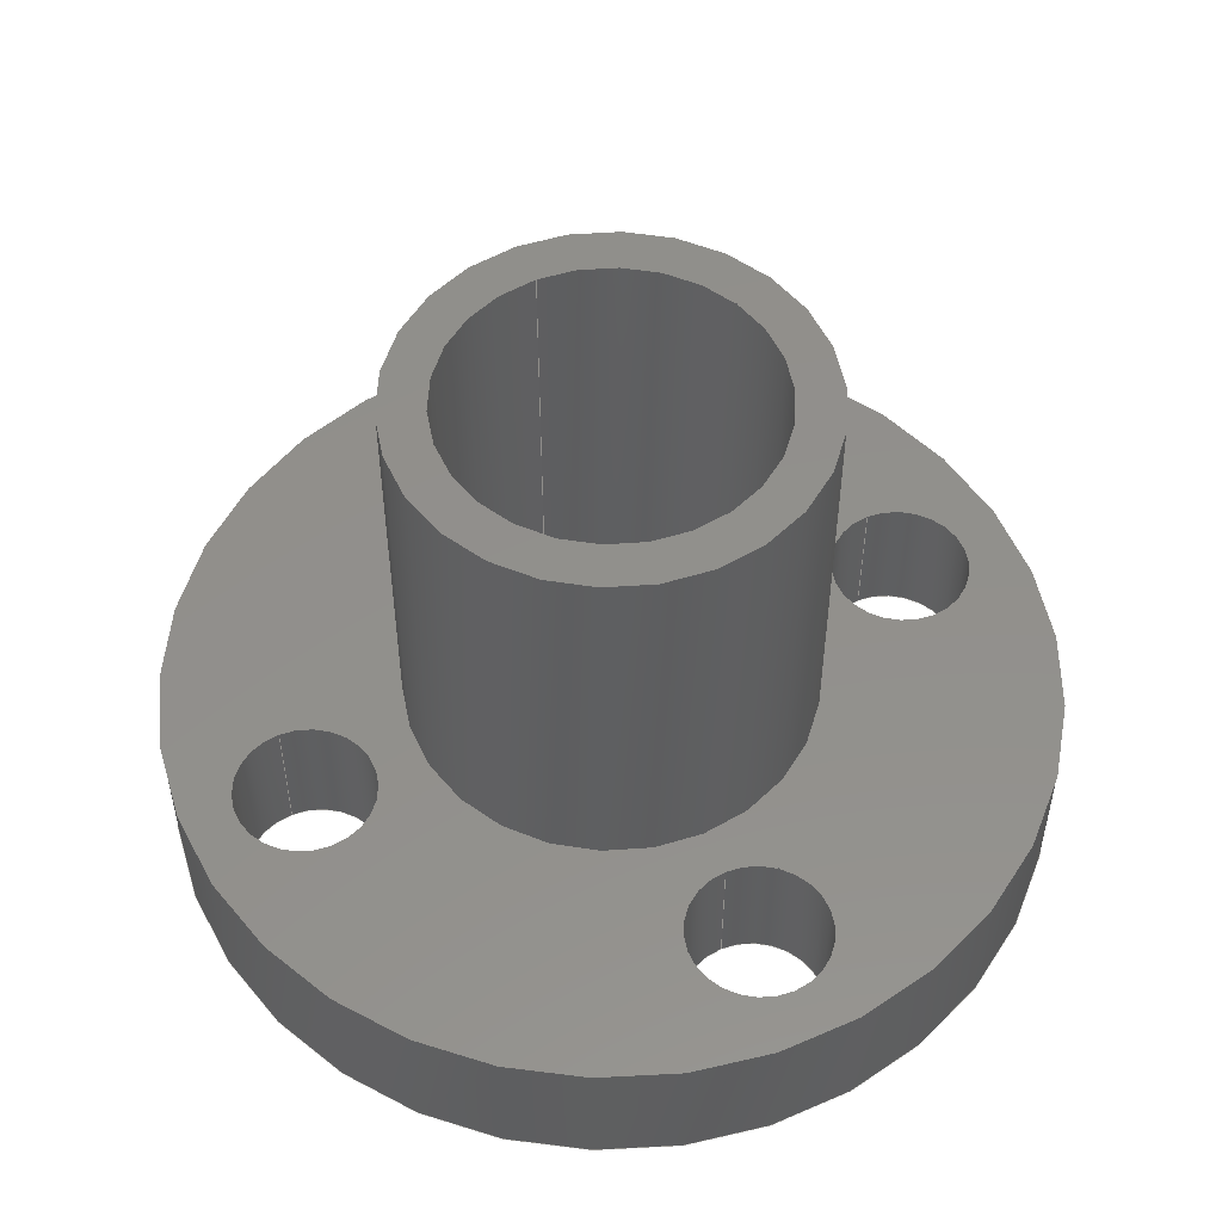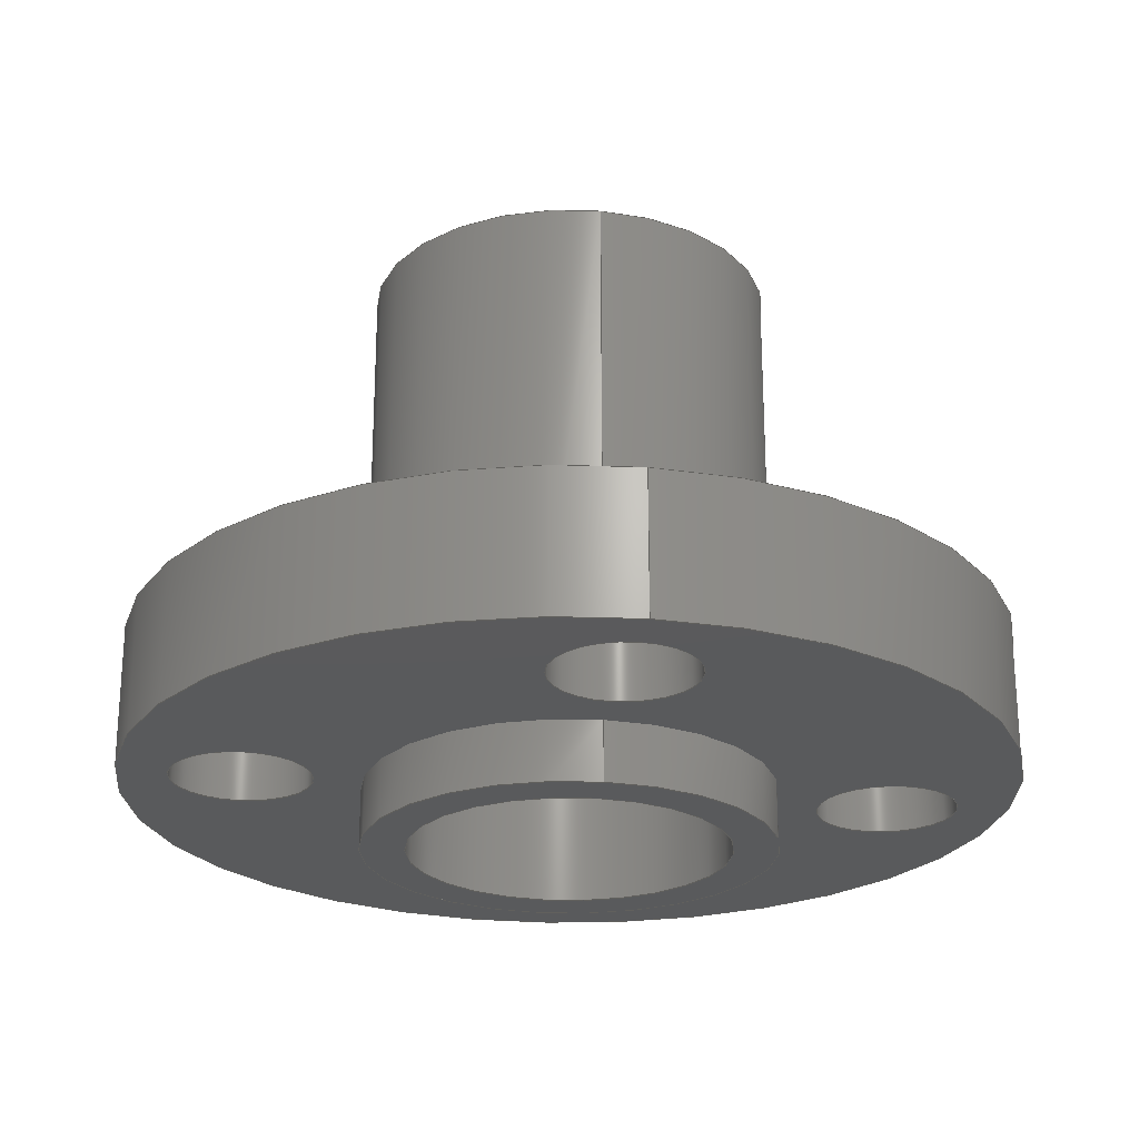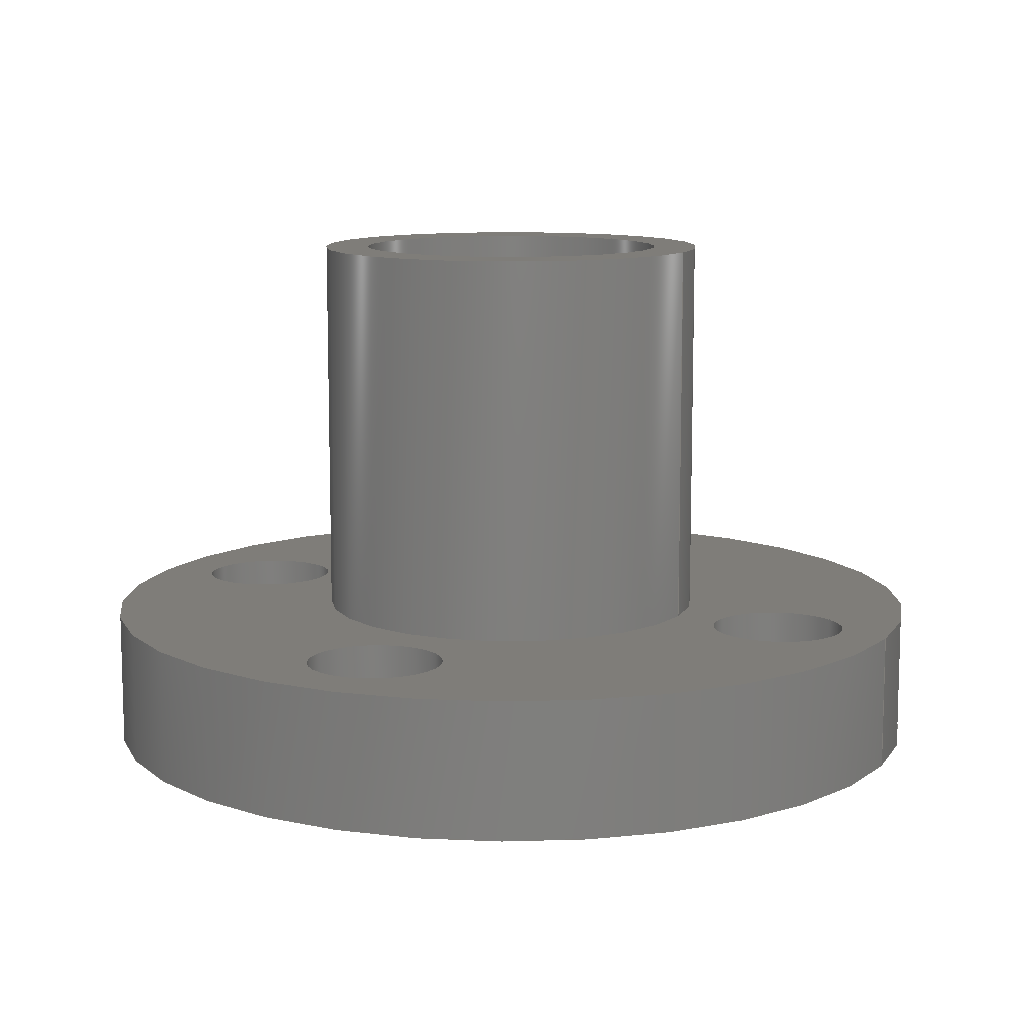
<metadata>
{"format":"step","ext":"step","renderer":"f3d","projection":"perspective","resolution":1024,"background":"white","views":[{"elev":52.6,"azim":65.0,"up":"+Z"},{"elev":-24.2,"azim":-98.7,"up":"+Z"},{"elev":10.8,"azim":-154.3,"up":"+Z"}]}
</metadata>
<code>
ISO-10303-21;
DATA;
#1=MECHANICAL_DESIGN_GEOMETRIC_PRESENTATION_REPRESENTATION('',(#4),#362);
#2=SHAPE_REPRESENTATION_RELATIONSHIP('SRR','None',#369,#3);
#3=ADVANCED_BREP_SHAPE_REPRESENTATION('',(#5),#361);
#4=STYLED_ITEM('',(#378),#5);
#5=MANIFOLD_SOLID_BREP('Body1',#198);
#6=FACE_BOUND('',#36,.T.);
#7=FACE_BOUND('',#38,.T.);
#8=FACE_BOUND('',#39,.T.);
#9=FACE_BOUND('',#40,.T.);
#10=FACE_BOUND('',#41,.T.);
#11=FACE_BOUND('',#42,.T.);
#12=FACE_BOUND('',#49,.T.);
#13=FACE_BOUND('',#50,.T.);
#14=FACE_BOUND('',#51,.T.);
#15=FACE_BOUND('',#52,.T.);
#16=FACE_BOUND('',#53,.T.);
#17=FACE_BOUND('',#57,.T.);
#18=PLANE('',#215);
#19=PLANE('',#217);
#20=PLANE('',#234);
#21=PLANE('',#239);
#22=FACE_OUTER_BOUND('',#34,.T.);
#23=FACE_OUTER_BOUND('',#35,.T.);
#24=FACE_OUTER_BOUND('',#37,.T.);
#25=FACE_OUTER_BOUND('',#43,.T.);
#26=FACE_OUTER_BOUND('',#44,.T.);
#27=FACE_OUTER_BOUND('',#45,.T.);
#28=FACE_OUTER_BOUND('',#46,.T.);
#29=FACE_OUTER_BOUND('',#47,.T.);
#30=FACE_OUTER_BOUND('',#48,.T.);
#31=FACE_OUTER_BOUND('',#54,.T.);
#32=FACE_OUTER_BOUND('',#55,.T.);
#33=FACE_OUTER_BOUND('',#56,.T.);
#34=EDGE_LOOP('',(#130,#131,#132,#133));
#35=EDGE_LOOP('',(#134));
#36=EDGE_LOOP('',(#135));
#37=EDGE_LOOP('',(#136));
#38=EDGE_LOOP('',(#137));
#39=EDGE_LOOP('',(#138));
#40=EDGE_LOOP('',(#139));
#41=EDGE_LOOP('',(#140));
#42=EDGE_LOOP('',(#141));
#43=EDGE_LOOP('',(#142,#143,#144,#145));
#44=EDGE_LOOP('',(#146,#147,#148,#149));
#45=EDGE_LOOP('',(#150,#151,#152,#153));
#46=EDGE_LOOP('',(#154,#155,#156,#157));
#47=EDGE_LOOP('',(#158,#159,#160,#161));
#48=EDGE_LOOP('',(#162));
#49=EDGE_LOOP('',(#163));
#50=EDGE_LOOP('',(#164));
#51=EDGE_LOOP('',(#165));
#52=EDGE_LOOP('',(#166));
#53=EDGE_LOOP('',(#167));
#54=EDGE_LOOP('',(#168,#169,#170,#171));
#55=EDGE_LOOP('',(#172,#173,#174,#175));
#56=EDGE_LOOP('',(#176));
#57=EDGE_LOOP('',(#177));
#58=LINE('',#311,#66);
#59=LINE('',#332,#67);
#60=LINE('',#336,#68);
#61=LINE('',#340,#69);
#62=LINE('',#344,#70);
#63=LINE('',#348,#71);
#64=LINE('',#353,#72);
#65=LINE('',#357,#73);
#66=VECTOR('',#246,5.1);
#67=VECTOR('',#271,1.75);
#68=VECTOR('',#276,1.75);
#69=VECTOR('',#281,1.75);
#70=VECTOR('',#286,1.75);
#71=VECTOR('',#291,11);
#72=VECTOR('',#298,4);
#73=VECTOR('',#303,5.1);
#74=CIRCLE('',#213,5.1);
#75=CIRCLE('',#214,5.1);
#76=CIRCLE('',#216,4);
#77=CIRCLE('',#218,11);
#78=CIRCLE('',#219,1.75);
#79=CIRCLE('',#220,1.75);
#80=CIRCLE('',#221,1.75);
#81=CIRCLE('',#222,1.75);
#82=CIRCLE('',#223,5.1);
#83=CIRCLE('',#225,1.75);
#84=CIRCLE('',#227,1.75);
#85=CIRCLE('',#229,1.75);
#86=CIRCLE('',#231,1.75);
#87=CIRCLE('',#233,11);
#88=CIRCLE('',#236,4);
#89=CIRCLE('',#238,5.1);
#90=VERTEX_POINT('',#308);
#91=VERTEX_POINT('',#310);
#92=VERTEX_POINT('',#314);
#93=VERTEX_POINT('',#317);
#94=VERTEX_POINT('',#319);
#95=VERTEX_POINT('',#321);
#96=VERTEX_POINT('',#323);
#97=VERTEX_POINT('',#325);
#98=VERTEX_POINT('',#327);
#99=VERTEX_POINT('',#330);
#100=VERTEX_POINT('',#334);
#101=VERTEX_POINT('',#338);
#102=VERTEX_POINT('',#342);
#103=VERTEX_POINT('',#346);
#104=VERTEX_POINT('',#351);
#105=VERTEX_POINT('',#355);
#106=EDGE_CURVE('',#90,#90,#74,.T.);
#107=EDGE_CURVE('',#90,#91,#58,.T.);
#108=EDGE_CURVE('',#91,#91,#75,.T.);
#109=EDGE_CURVE('',#92,#92,#76,.T.);
#110=EDGE_CURVE('',#93,#93,#77,.T.);
#111=EDGE_CURVE('',#94,#94,#78,.T.);
#112=EDGE_CURVE('',#95,#95,#79,.T.);
#113=EDGE_CURVE('',#96,#96,#80,.T.);
#114=EDGE_CURVE('',#97,#97,#81,.T.);
#115=EDGE_CURVE('',#98,#98,#82,.T.);
#116=EDGE_CURVE('',#99,#99,#83,.T.);
#117=EDGE_CURVE('',#99,#94,#59,.T.);
#118=EDGE_CURVE('',#100,#100,#84,.T.);
#119=EDGE_CURVE('',#100,#95,#60,.T.);
#120=EDGE_CURVE('',#101,#101,#85,.T.);
#121=EDGE_CURVE('',#101,#96,#61,.T.);
#122=EDGE_CURVE('',#102,#102,#86,.T.);
#123=EDGE_CURVE('',#102,#97,#62,.T.);
#124=EDGE_CURVE('',#103,#103,#87,.T.);
#125=EDGE_CURVE('',#103,#93,#63,.T.);
#126=EDGE_CURVE('',#104,#104,#88,.T.);
#127=EDGE_CURVE('',#104,#92,#64,.T.);
#128=EDGE_CURVE('',#105,#105,#89,.T.);
#129=EDGE_CURVE('',#105,#98,#65,.T.);
#130=ORIENTED_EDGE('',*,*,#106,.F.);
#131=ORIENTED_EDGE('',*,*,#107,.T.);
#132=ORIENTED_EDGE('',*,*,#108,.F.);
#133=ORIENTED_EDGE('',*,*,#107,.F.);
#134=ORIENTED_EDGE('',*,*,#106,.T.);
#135=ORIENTED_EDGE('',*,*,#109,.T.);
#136=ORIENTED_EDGE('',*,*,#110,.F.);
#137=ORIENTED_EDGE('',*,*,#111,.F.);
#138=ORIENTED_EDGE('',*,*,#112,.F.);
#139=ORIENTED_EDGE('',*,*,#113,.F.);
#140=ORIENTED_EDGE('',*,*,#114,.F.);
#141=ORIENTED_EDGE('',*,*,#115,.T.);
#142=ORIENTED_EDGE('',*,*,#116,.F.);
#143=ORIENTED_EDGE('',*,*,#117,.T.);
#144=ORIENTED_EDGE('',*,*,#111,.T.);
#145=ORIENTED_EDGE('',*,*,#117,.F.);
#146=ORIENTED_EDGE('',*,*,#118,.F.);
#147=ORIENTED_EDGE('',*,*,#119,.T.);
#148=ORIENTED_EDGE('',*,*,#112,.T.);
#149=ORIENTED_EDGE('',*,*,#119,.F.);
#150=ORIENTED_EDGE('',*,*,#120,.F.);
#151=ORIENTED_EDGE('',*,*,#121,.T.);
#152=ORIENTED_EDGE('',*,*,#113,.T.);
#153=ORIENTED_EDGE('',*,*,#121,.F.);
#154=ORIENTED_EDGE('',*,*,#122,.F.);
#155=ORIENTED_EDGE('',*,*,#123,.T.);
#156=ORIENTED_EDGE('',*,*,#114,.T.);
#157=ORIENTED_EDGE('',*,*,#123,.F.);
#158=ORIENTED_EDGE('',*,*,#124,.F.);
#159=ORIENTED_EDGE('',*,*,#125,.T.);
#160=ORIENTED_EDGE('',*,*,#110,.T.);
#161=ORIENTED_EDGE('',*,*,#125,.F.);
#162=ORIENTED_EDGE('',*,*,#124,.T.);
#163=ORIENTED_EDGE('',*,*,#108,.T.);
#164=ORIENTED_EDGE('',*,*,#122,.T.);
#165=ORIENTED_EDGE('',*,*,#120,.T.);
#166=ORIENTED_EDGE('',*,*,#118,.T.);
#167=ORIENTED_EDGE('',*,*,#116,.T.);
#168=ORIENTED_EDGE('',*,*,#126,.F.);
#169=ORIENTED_EDGE('',*,*,#127,.T.);
#170=ORIENTED_EDGE('',*,*,#109,.F.);
#171=ORIENTED_EDGE('',*,*,#127,.F.);
#172=ORIENTED_EDGE('',*,*,#128,.F.);
#173=ORIENTED_EDGE('',*,*,#129,.T.);
#174=ORIENTED_EDGE('',*,*,#115,.F.);
#175=ORIENTED_EDGE('',*,*,#129,.F.);
#176=ORIENTED_EDGE('',*,*,#128,.T.);
#177=ORIENTED_EDGE('',*,*,#126,.T.);
#178=CYLINDRICAL_SURFACE('',#212,5.1);
#179=CYLINDRICAL_SURFACE('',#224,1.75);
#180=CYLINDRICAL_SURFACE('',#226,1.75);
#181=CYLINDRICAL_SURFACE('',#228,1.75);
#182=CYLINDRICAL_SURFACE('',#230,1.75);
#183=CYLINDRICAL_SURFACE('',#232,11);
#184=CYLINDRICAL_SURFACE('',#235,4);
#185=CYLINDRICAL_SURFACE('',#237,5.1);
#186=ADVANCED_FACE('',(#22),#178,.T.);
#187=ADVANCED_FACE('',(#23,#6),#18,.T.);
#188=ADVANCED_FACE('',(#24,#7,#8,#9,#10,#11),#19,.F.);
#189=ADVANCED_FACE('',(#25),#179,.F.);
#190=ADVANCED_FACE('',(#26),#180,.F.);
#191=ADVANCED_FACE('',(#27),#181,.F.);
#192=ADVANCED_FACE('',(#28),#182,.F.);
#193=ADVANCED_FACE('',(#29),#183,.T.);
#194=ADVANCED_FACE('',(#30,#12,#13,#14,#15,#16),#20,.T.);
#195=ADVANCED_FACE('',(#31),#184,.F.);
#196=ADVANCED_FACE('',(#32),#185,.T.);
#197=ADVANCED_FACE('',(#33,#17),#21,.F.);
#198=CLOSED_SHELL('',(#186,#187,#188,#189,#190,#191,#192,#193,#194,#195,
#196,#197));
#199=DERIVED_UNIT_ELEMENT(#201,1);
#200=DERIVED_UNIT_ELEMENT(#364,-3);
#201=(
MASS_UNIT()
NAMED_UNIT(*)
SI_UNIT(.KILO.,.GRAM.)
);
#202=DERIVED_UNIT((#199,#200));
#203=MEASURE_REPRESENTATION_ITEM('density measure',
POSITIVE_RATIO_MEASURE(7850),#202);
#204=PROPERTY_DEFINITION_REPRESENTATION(#209,#206);
#205=PROPERTY_DEFINITION_REPRESENTATION(#210,#207);
#206=REPRESENTATION('material name',(#208),#361);
#207=REPRESENTATION('density',(#203),#361);
#208=DESCRIPTIVE_REPRESENTATION_ITEM('Steel','Steel');
#209=PROPERTY_DEFINITION('material property','material name',#371);
#210=PROPERTY_DEFINITION('material property','density of part',#371);
#211=AXIS2_PLACEMENT_3D('',#306,#240,#241);
#212=AXIS2_PLACEMENT_3D('',#307,#242,#243);
#213=AXIS2_PLACEMENT_3D('',#309,#244,#245);
#214=AXIS2_PLACEMENT_3D('',#312,#247,#248);
#215=AXIS2_PLACEMENT_3D('',#313,#249,#250);
#216=AXIS2_PLACEMENT_3D('',#315,#251,#252);
#217=AXIS2_PLACEMENT_3D('',#316,#253,#254);
#218=AXIS2_PLACEMENT_3D('',#318,#255,#256);
#219=AXIS2_PLACEMENT_3D('',#320,#257,#258);
#220=AXIS2_PLACEMENT_3D('',#322,#259,#260);
#221=AXIS2_PLACEMENT_3D('',#324,#261,#262);
#222=AXIS2_PLACEMENT_3D('',#326,#263,#264);
#223=AXIS2_PLACEMENT_3D('',#328,#265,#266);
#224=AXIS2_PLACEMENT_3D('',#329,#267,#268);
#225=AXIS2_PLACEMENT_3D('',#331,#269,#270);
#226=AXIS2_PLACEMENT_3D('',#333,#272,#273);
#227=AXIS2_PLACEMENT_3D('',#335,#274,#275);
#228=AXIS2_PLACEMENT_3D('',#337,#277,#278);
#229=AXIS2_PLACEMENT_3D('',#339,#279,#280);
#230=AXIS2_PLACEMENT_3D('',#341,#282,#283);
#231=AXIS2_PLACEMENT_3D('',#343,#284,#285);
#232=AXIS2_PLACEMENT_3D('',#345,#287,#288);
#233=AXIS2_PLACEMENT_3D('',#347,#289,#290);
#234=AXIS2_PLACEMENT_3D('',#349,#292,#293);
#235=AXIS2_PLACEMENT_3D('',#350,#294,#295);
#236=AXIS2_PLACEMENT_3D('',#352,#296,#297);
#237=AXIS2_PLACEMENT_3D('',#354,#299,#300);
#238=AXIS2_PLACEMENT_3D('',#356,#301,#302);
#239=AXIS2_PLACEMENT_3D('',#358,#304,#305);
#240=DIRECTION('axis',(0,0,1));
#241=DIRECTION('refdir',(1,0,0));
#242=DIRECTION('center_axis',(0,0,1));
#243=DIRECTION('ref_axis',(1,0,0));
#244=DIRECTION('center_axis',(0,0,1));
#245=DIRECTION('ref_axis',(1,0,0));
#246=DIRECTION('',(0,0,-1));
#247=DIRECTION('center_axis',(0,0,-1));
#248=DIRECTION('ref_axis',(1,0,0));
#249=DIRECTION('center_axis',(0,0,1));
#250=DIRECTION('ref_axis',(1,0,0));
#251=DIRECTION('center_axis',(0,0,-1));
#252=DIRECTION('ref_axis',(1,0,0));
#253=DIRECTION('center_axis',(0,0,1));
#254=DIRECTION('ref_axis',(1,0,0));
#255=DIRECTION('center_axis',(0,0,1));
#256=DIRECTION('ref_axis',(1,0,0));
#257=DIRECTION('center_axis',(0,0,-1));
#258=DIRECTION('ref_axis',(1,0,0));
#259=DIRECTION('center_axis',(0,0,-1));
#260=DIRECTION('ref_axis',(1,0,0));
#261=DIRECTION('center_axis',(0,0,-1));
#262=DIRECTION('ref_axis',(1,0,0));
#263=DIRECTION('center_axis',(0,0,-1));
#264=DIRECTION('ref_axis',(1,0,0));
#265=DIRECTION('center_axis',(0,0,1));
#266=DIRECTION('ref_axis',(1,0,0));
#267=DIRECTION('center_axis',(0,0,1));
#268=DIRECTION('ref_axis',(1,0,0));
#269=DIRECTION('center_axis',(0,0,-1));
#270=DIRECTION('ref_axis',(1,0,0));
#271=DIRECTION('',(0,0,-1));
#272=DIRECTION('center_axis',(0,0,1));
#273=DIRECTION('ref_axis',(1,0,0));
#274=DIRECTION('center_axis',(0,0,-1));
#275=DIRECTION('ref_axis',(1,0,0));
#276=DIRECTION('',(0,0,-1));
#277=DIRECTION('center_axis',(0,0,1));
#278=DIRECTION('ref_axis',(1,0,0));
#279=DIRECTION('center_axis',(0,0,-1));
#280=DIRECTION('ref_axis',(1,0,0));
#281=DIRECTION('',(0,0,-1));
#282=DIRECTION('center_axis',(0,0,1));
#283=DIRECTION('ref_axis',(1,0,0));
#284=DIRECTION('center_axis',(0,0,-1));
#285=DIRECTION('ref_axis',(1,0,0));
#286=DIRECTION('',(0,0,-1));
#287=DIRECTION('center_axis',(0,0,1));
#288=DIRECTION('ref_axis',(1,0,0));
#289=DIRECTION('center_axis',(0,0,1));
#290=DIRECTION('ref_axis',(1,0,0));
#291=DIRECTION('',(0,0,-1));
#292=DIRECTION('center_axis',(0,0,1));
#293=DIRECTION('ref_axis',(1,0,0));
#294=DIRECTION('center_axis',(0,0,-1));
#295=DIRECTION('ref_axis',(1,0,0));
#296=DIRECTION('center_axis',(0,0,1));
#297=DIRECTION('ref_axis',(1,0,0));
#298=DIRECTION('',(0,0,1));
#299=DIRECTION('center_axis',(0,0,-1));
#300=DIRECTION('ref_axis',(1,0,0));
#301=DIRECTION('center_axis',(0,0,-1));
#302=DIRECTION('ref_axis',(1,0,0));
#303=DIRECTION('',(0,0,1));
#304=DIRECTION('center_axis',(0,0,1));
#305=DIRECTION('ref_axis',(1,0,0));
#306=CARTESIAN_POINT('',(0,0,0));
#307=CARTESIAN_POINT('Origin',(0,0,-1.5));
#308=CARTESIAN_POINT('',(-5.1,-6.246e-16,13.5));
#309=CARTESIAN_POINT('Origin',(0,0,13.5));
#310=CARTESIAN_POINT('',(-5.1,6.246e-16,3.5));
#311=CARTESIAN_POINT('',(-5.1,-6.246e-16,-1.5));
#312=CARTESIAN_POINT('Origin',(0,0,3.5));
#313=CARTESIAN_POINT('Origin',(0,0,13.5));
#314=CARTESIAN_POINT('',(-4,-4.899e-16,13.5));
#315=CARTESIAN_POINT('Origin',(0,0,13.5));
#316=CARTESIAN_POINT('Origin',(0,0,0));
#317=CARTESIAN_POINT('',(-11,-1.347e-15,0));
#318=CARTESIAN_POINT('Origin',(0,0,0));
#319=CARTESIAN_POINT('',(-1.75,8,0));
#320=CARTESIAN_POINT('Origin',(0,8,0));
#321=CARTESIAN_POINT('',(6.25,-2.143e-16,0));
#322=CARTESIAN_POINT('Origin',(8,0,0));
#323=CARTESIAN_POINT('',(-1.75,-8,0));
#324=CARTESIAN_POINT('Origin',(0,-8,0));
#325=CARTESIAN_POINT('',(-9.75,-2.143e-16,0));
#326=CARTESIAN_POINT('Origin',(-8,0,0));
#327=CARTESIAN_POINT('',(-5.1,-6.246e-16,0));
#328=CARTESIAN_POINT('Origin',(0,0,0));
#329=CARTESIAN_POINT('Origin',(0,8,0));
#330=CARTESIAN_POINT('',(-1.75,8,3.5));
#331=CARTESIAN_POINT('Origin',(0,8,3.5));
#332=CARTESIAN_POINT('',(-1.75,8,0));
#333=CARTESIAN_POINT('Origin',(8,0,0));
#334=CARTESIAN_POINT('',(6.25,-2.143e-16,3.5));
#335=CARTESIAN_POINT('Origin',(8,0,3.5));
#336=CARTESIAN_POINT('',(6.25,-2.143e-16,0));
#337=CARTESIAN_POINT('Origin',(0,-8,0));
#338=CARTESIAN_POINT('',(-1.75,-8,3.5));
#339=CARTESIAN_POINT('Origin',(0,-8,3.5));
#340=CARTESIAN_POINT('',(-1.75,-8,0));
#341=CARTESIAN_POINT('Origin',(-8,0,0));
#342=CARTESIAN_POINT('',(-9.75,-2.143e-16,3.5));
#343=CARTESIAN_POINT('Origin',(-8,0,3.5));
#344=CARTESIAN_POINT('',(-9.75,-2.143e-16,0));
#345=CARTESIAN_POINT('Origin',(0,0,0));
#346=CARTESIAN_POINT('',(-11,-1.347e-15,3.5));
#347=CARTESIAN_POINT('Origin',(0,0,3.5));
#348=CARTESIAN_POINT('',(-11,-1.347e-15,0));
#349=CARTESIAN_POINT('Origin',(0,0,3.5));
#350=CARTESIAN_POINT('Origin',(0,0,0));
#351=CARTESIAN_POINT('',(-4,-4.899e-16,-1.5));
#352=CARTESIAN_POINT('Origin',(0,0,-1.5));
#353=CARTESIAN_POINT('',(-4,4.899e-16,0));
#354=CARTESIAN_POINT('Origin',(0,0,0));
#355=CARTESIAN_POINT('',(-5.1,-6.246e-16,-1.5));
#356=CARTESIAN_POINT('Origin',(0,0,-1.5));
#357=CARTESIAN_POINT('',(-5.1,6.246e-16,0));
#358=CARTESIAN_POINT('Origin',(0,0,-1.5));
#359=UNCERTAINTY_MEASURE_WITH_UNIT(LENGTH_MEASURE(0.01),#363,
'DISTANCE_ACCURACY_VALUE',
'Maximum model space distance between geometric entities at asserted c
onnectivities');
#360=UNCERTAINTY_MEASURE_WITH_UNIT(LENGTH_MEASURE(0.01),#363,
'DISTANCE_ACCURACY_VALUE',
'Maximum model space distance between geometric entities at asserted c
onnectivities');
#361=(
GEOMETRIC_REPRESENTATION_CONTEXT(3)
GLOBAL_UNCERTAINTY_ASSIGNED_CONTEXT((#359))
GLOBAL_UNIT_ASSIGNED_CONTEXT((#363,#365,#366))
REPRESENTATION_CONTEXT('','3D')
);
#362=(
GEOMETRIC_REPRESENTATION_CONTEXT(3)
GLOBAL_UNCERTAINTY_ASSIGNED_CONTEXT((#360))
GLOBAL_UNIT_ASSIGNED_CONTEXT((#363,#365,#366))
REPRESENTATION_CONTEXT('','3D')
);
#363=(
LENGTH_UNIT()
NAMED_UNIT(*)
SI_UNIT(.MILLI.,.METRE.)
);
#364=(
LENGTH_UNIT()
NAMED_UNIT(*)
SI_UNIT($,.METRE.)
);
#365=(
NAMED_UNIT(*)
PLANE_ANGLE_UNIT()
SI_UNIT($,.RADIAN.)
);
#366=(
NAMED_UNIT(*)
SI_UNIT($,.STERADIAN.)
SOLID_ANGLE_UNIT()
);
#367=SHAPE_DEFINITION_REPRESENTATION(#368,#369);
#368=PRODUCT_DEFINITION_SHAPE('',$,#371);
#369=SHAPE_REPRESENTATION('',(#211),#361);
#370=PRODUCT_DEFINITION_CONTEXT('part definition',#375,'design');
#371=PRODUCT_DEFINITION('Brass Circle Nut','Brass Circle Nut v1',#372,#370);
#372=PRODUCT_DEFINITION_FORMATION('',$,#377);
#373=PRODUCT_RELATED_PRODUCT_CATEGORY('Brass Circle Nut v1',
'Brass Circle Nut v1',(#377));
#374=APPLICATION_PROTOCOL_DEFINITION('international standard',
'ap242_managed_model_based_3d_engineering',2011,#375);
#375=APPLICATION_CONTEXT('Managed model based 3d engineering');
#376=PRODUCT_CONTEXT('part definition',#375,'mechanical');
#377=PRODUCT('Brass Circle Nut','Brass Circle Nut v1',$,(#376));
#378=PRESENTATION_STYLE_ASSIGNMENT((#379));
#379=SURFACE_STYLE_USAGE(.BOTH.,#380);
#380=SURFACE_SIDE_STYLE('',(#381));
#381=SURFACE_STYLE_FILL_AREA(#382);
#382=FILL_AREA_STYLE('Steel - Satin',(#383));
#383=FILL_AREA_STYLE_COLOUR('Steel - Satin',#384);
#384=COLOUR_RGB('Steel - Satin',0.6275,0.6275,0.6275);
ENDSEC;
END-ISO-10303-21;

</code>
